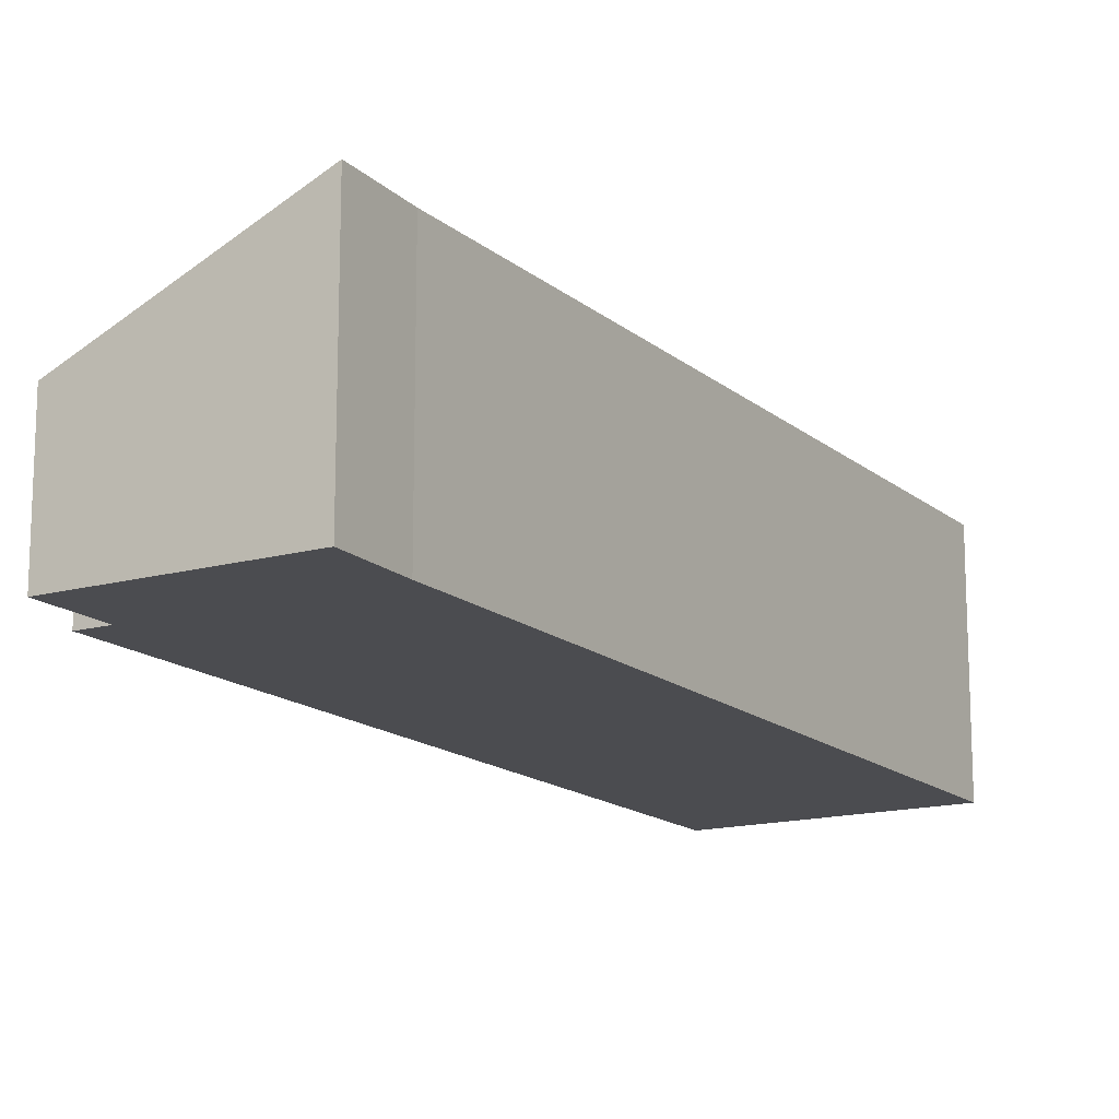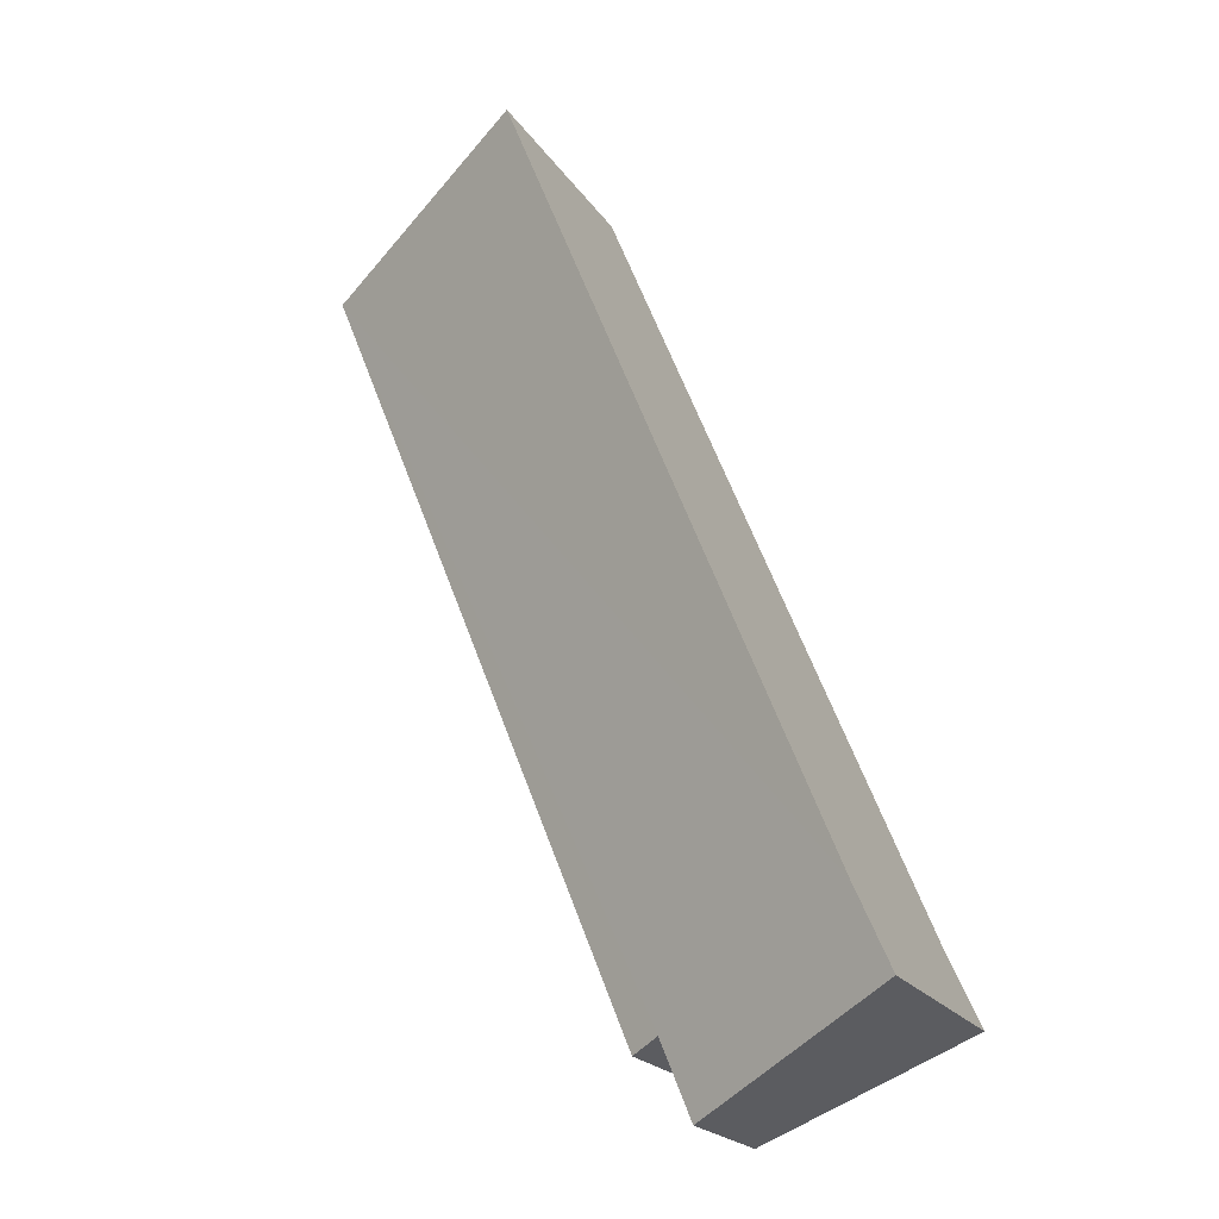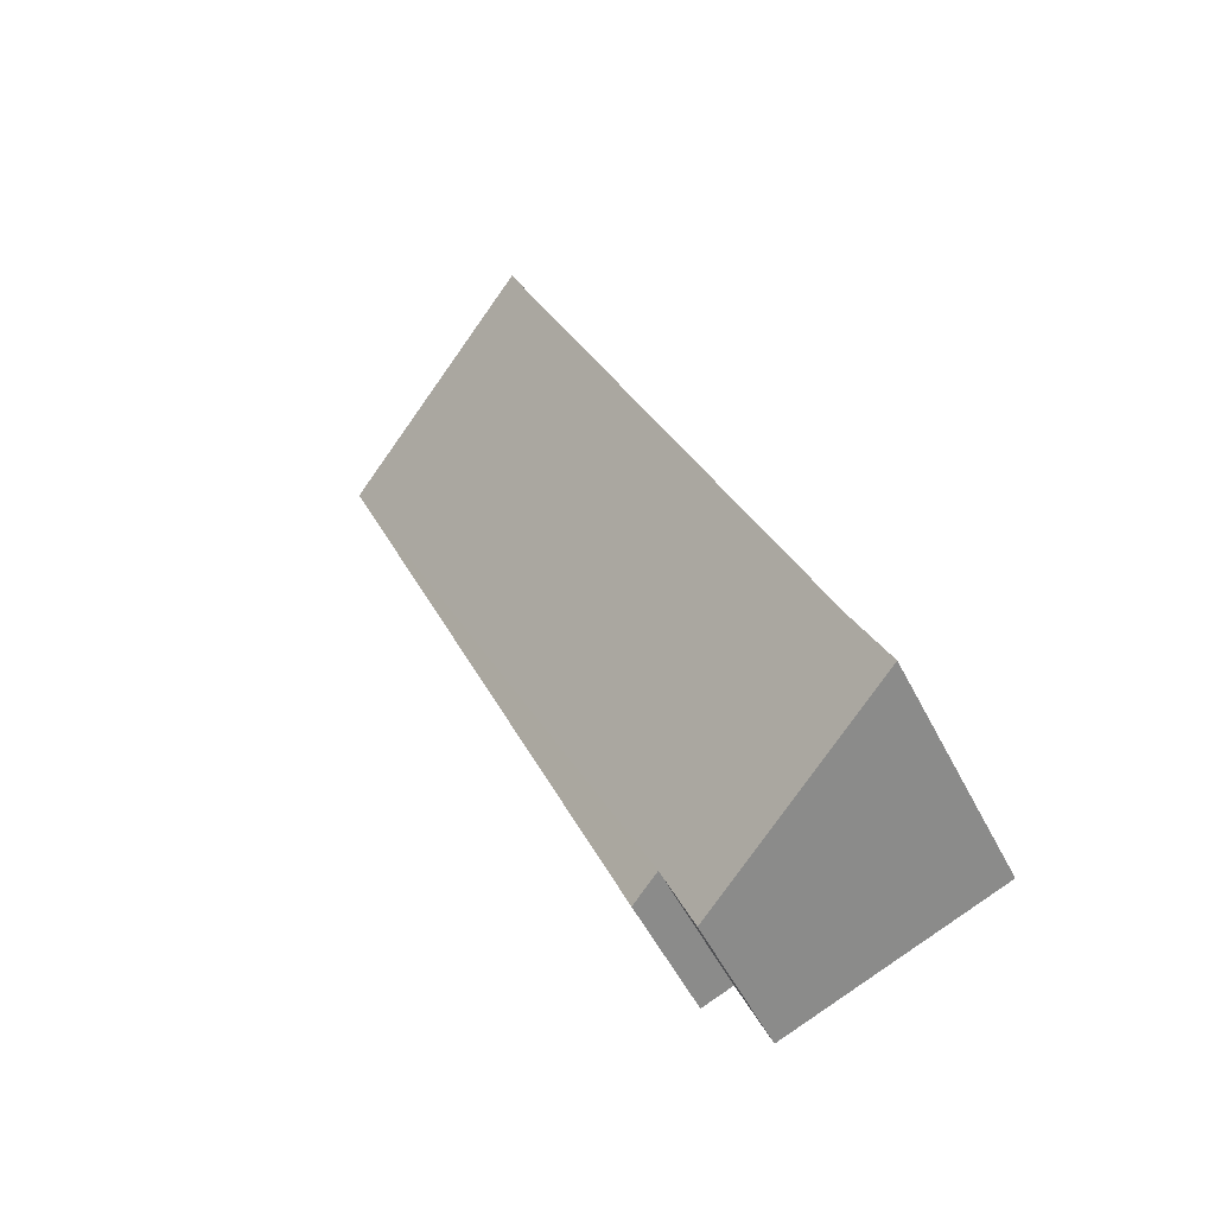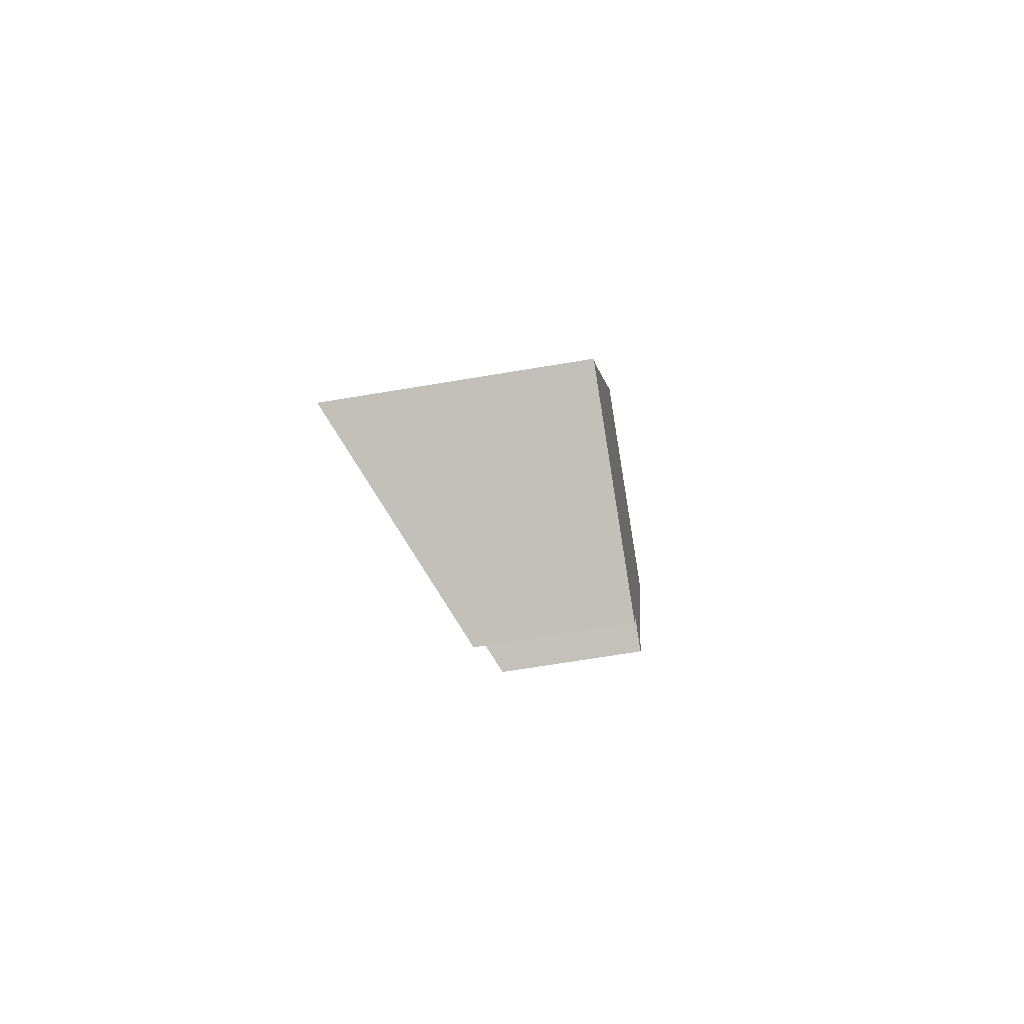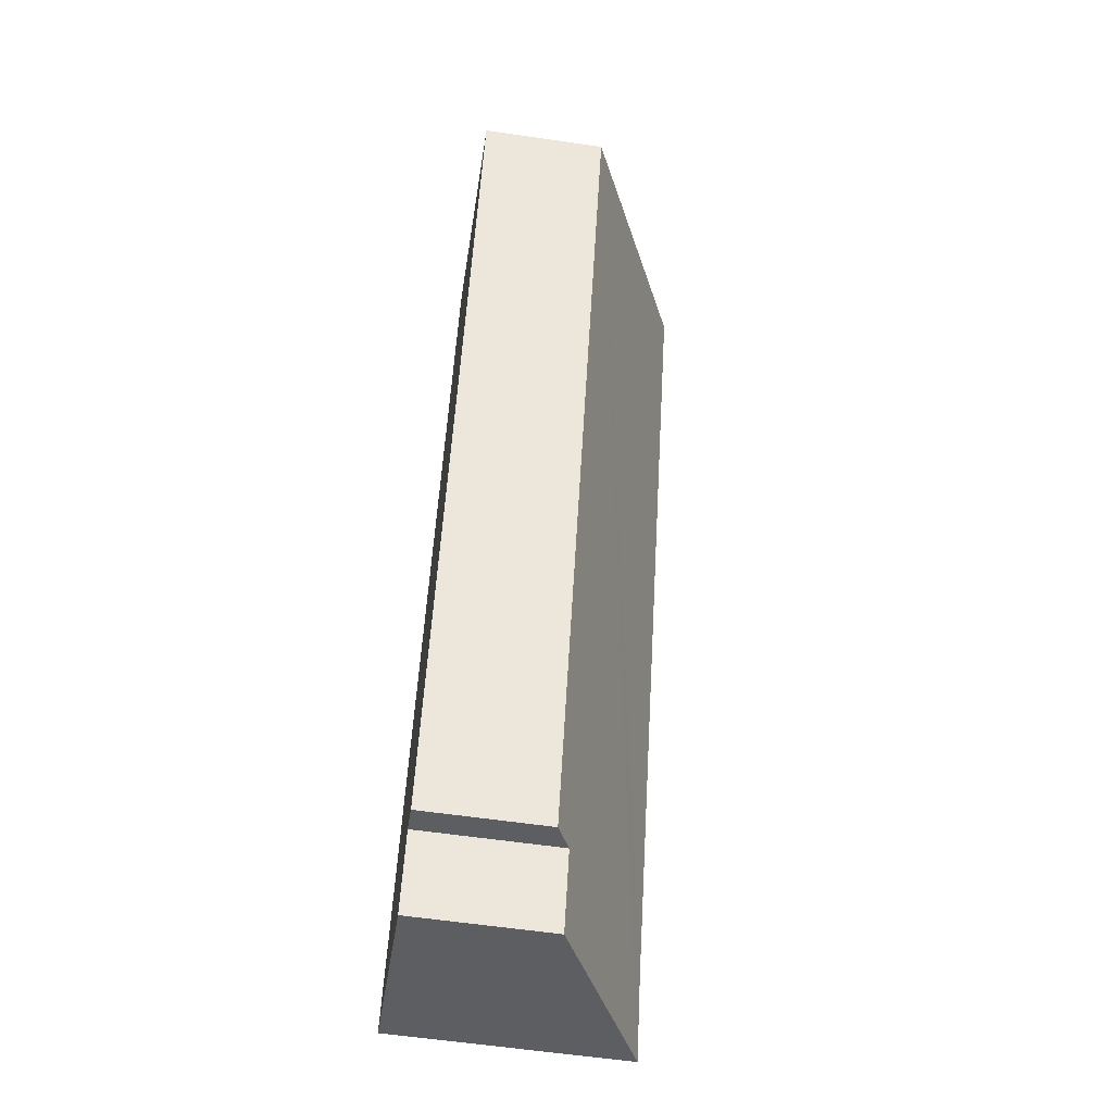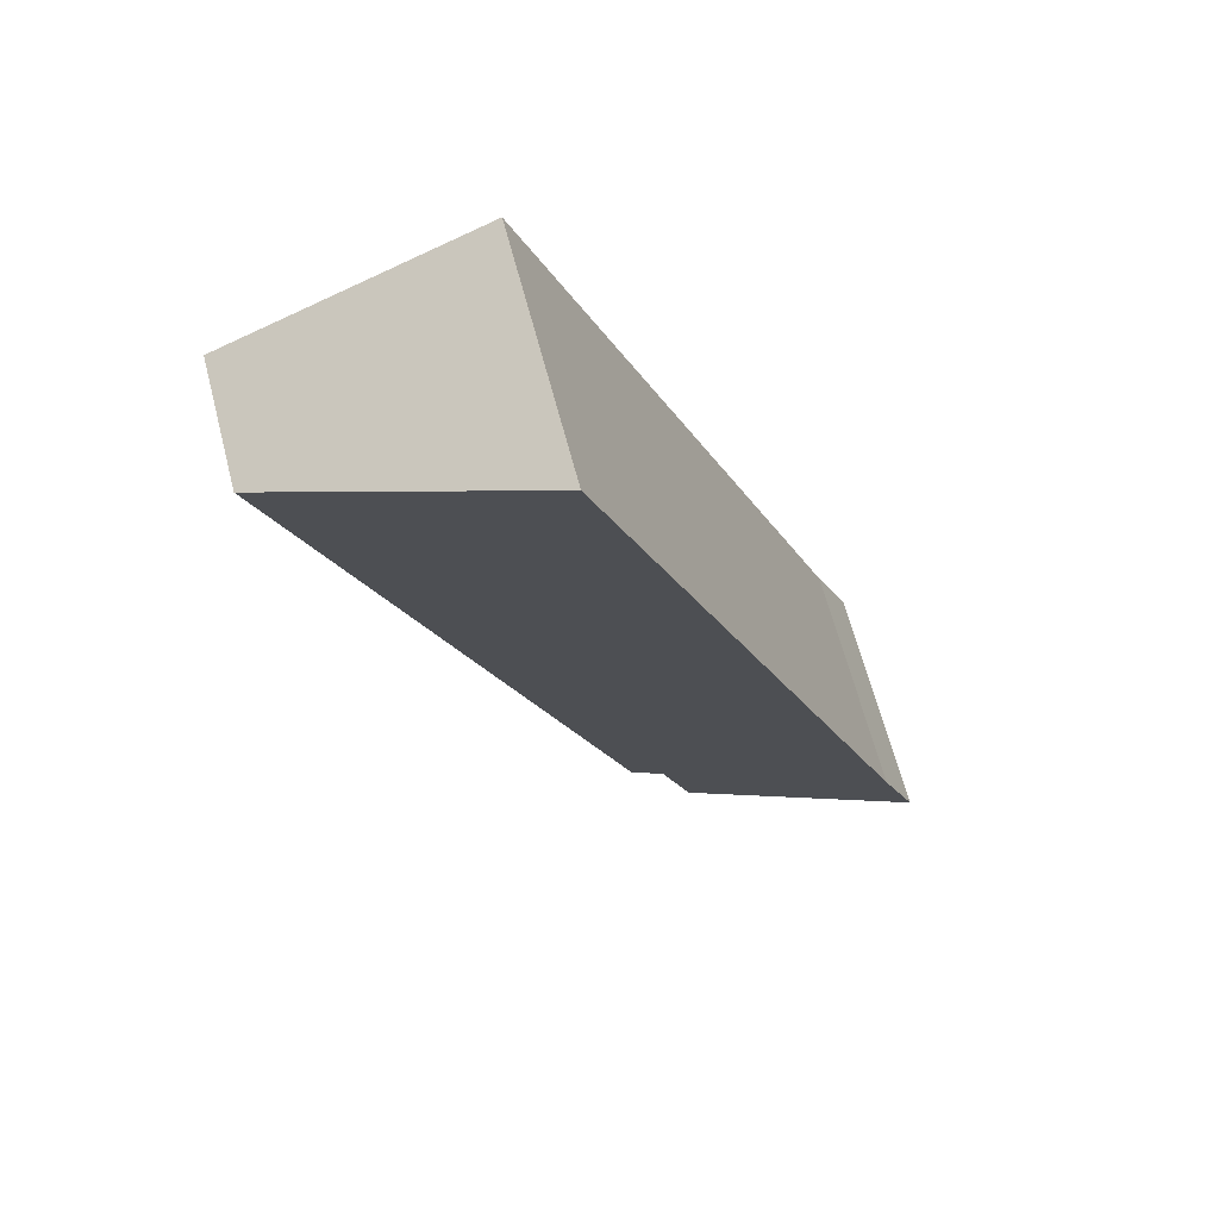
<metadata>
{"format":"obj","ext":"obj","renderer":"f3d","projection":"perspective","resolution":1024,"background":"white","views":[{"elev":-15.2,"azim":-127.4,"up":"+Y"},{"elev":-21.1,"azim":-155.5,"up":"+Z"},{"elev":-53.6,"azim":-153.4,"up":"+Z"},{"elev":-66.5,"azim":-80.4,"up":"+Z"},{"elev":-59.5,"azim":81.5,"up":"+Z"},{"elev":64.8,"azim":165.4,"up":"+Z"}]}
</metadata>
<code>
v  0 2.256 1.381e-16
v  2.277 1.312 -0.085
v  1.986 1.312 -0.804
v  5.56 1.176 7.204
v  2.562 1.176 -0.201
v  0.32 2.247 0.738
v  3.272 2.264 8.13
v  5.56 -4.411e-16 7.204
v  2.562 1.231e-17 -0.201
v  2.277 5.205e-18 -0.085
v  1.986 4.923e-17 -0.804
v  0 0 0
v  0.32 -4.519e-17 0.738
v  3.272 -4.978e-16 8.13
g defaultobject
f 1 2 3
f 2 4 5
f 4 2 1
f 4 1 6
f 4 6 7
f 8 5 4
f 5 8 9
f 10 3 2
f 3 10 11
f 5 10 2
f 10 5 9
f 3 12 1
f 12 3 11
f 12 6 1
f 6 12 13
f 14 6 13
f 14 7 6
f 14 4 7
f 4 14 8
f 11 13 12
f 13 11 10
f 13 10 14
f 14 10 9
f 14 9 8

</code>
